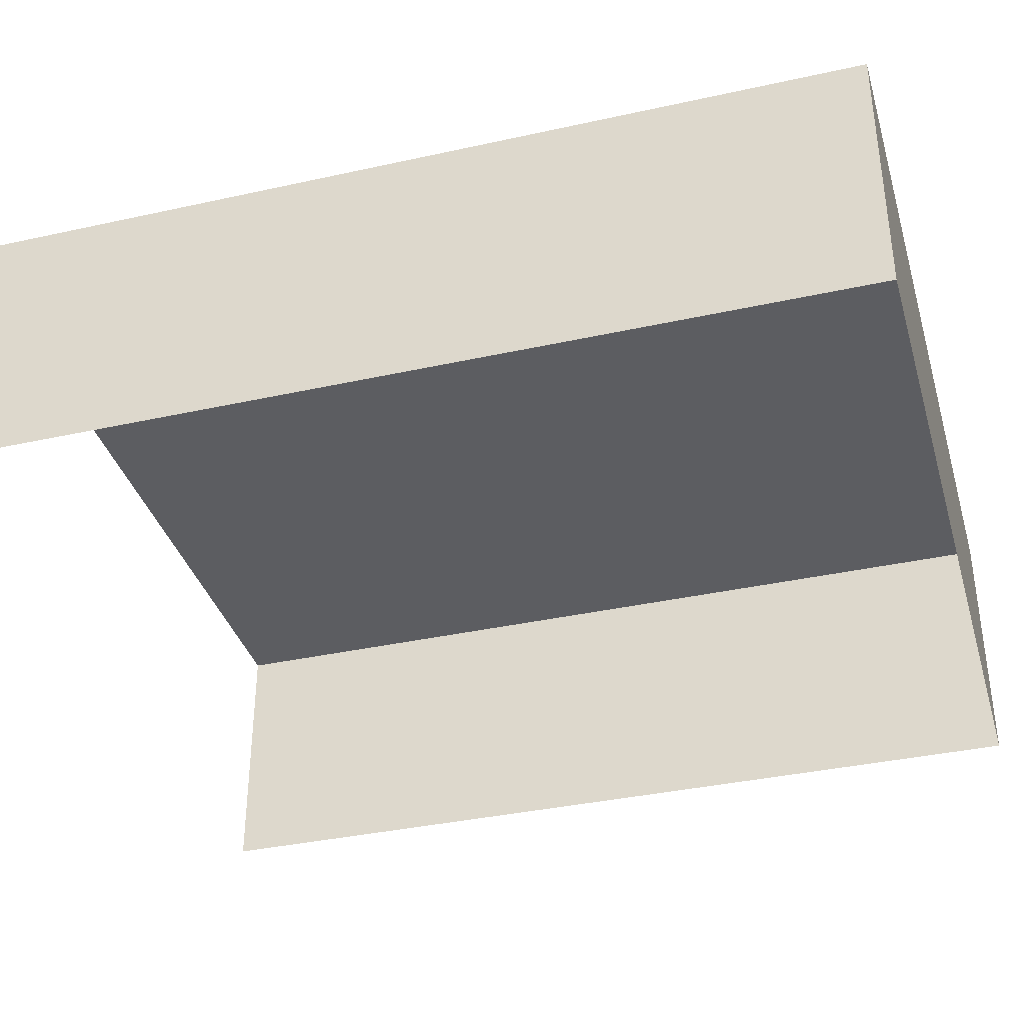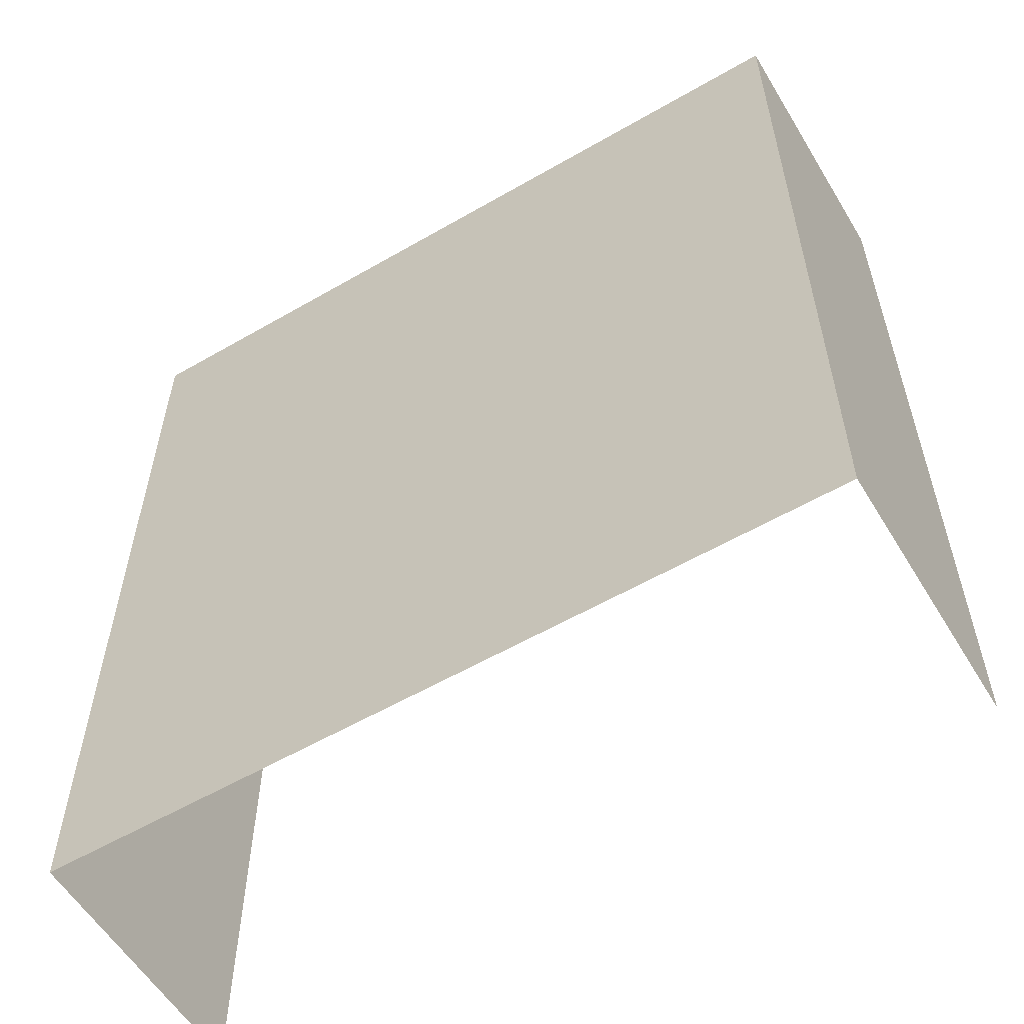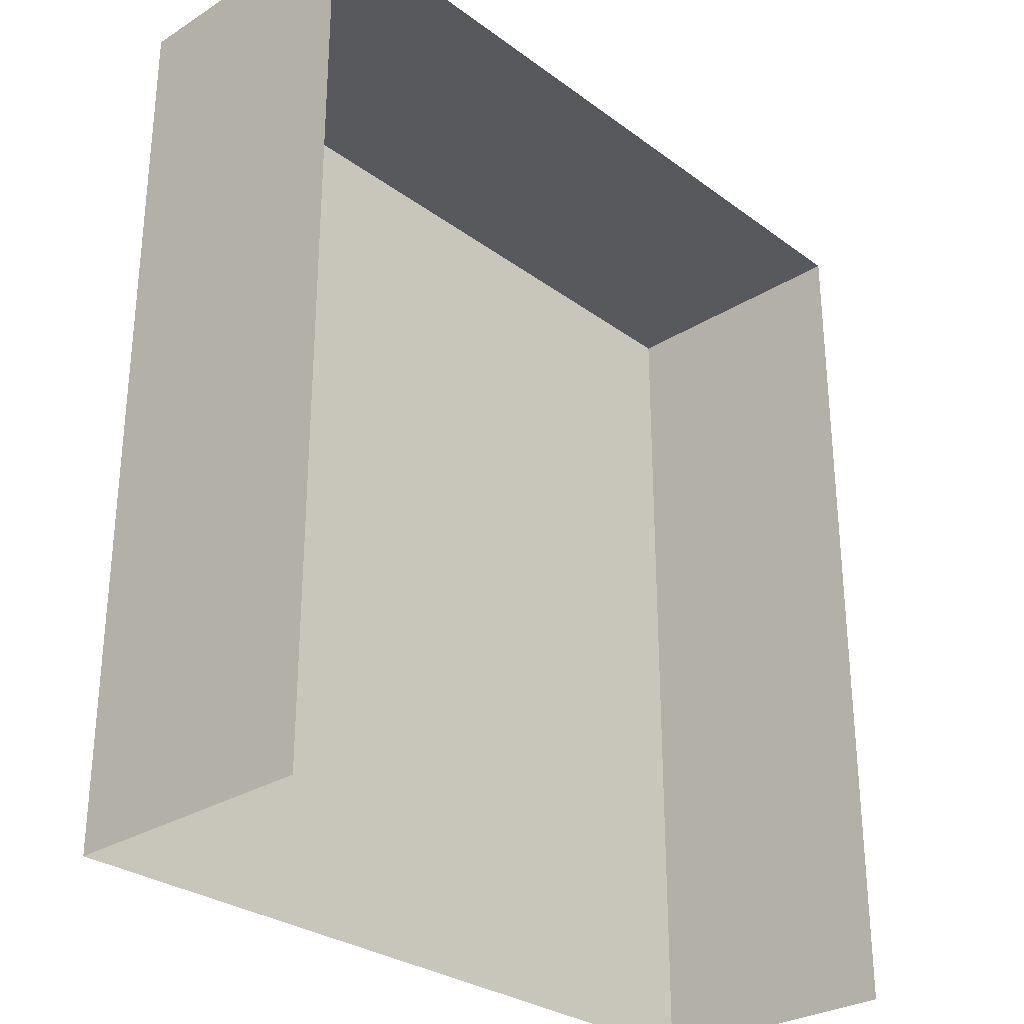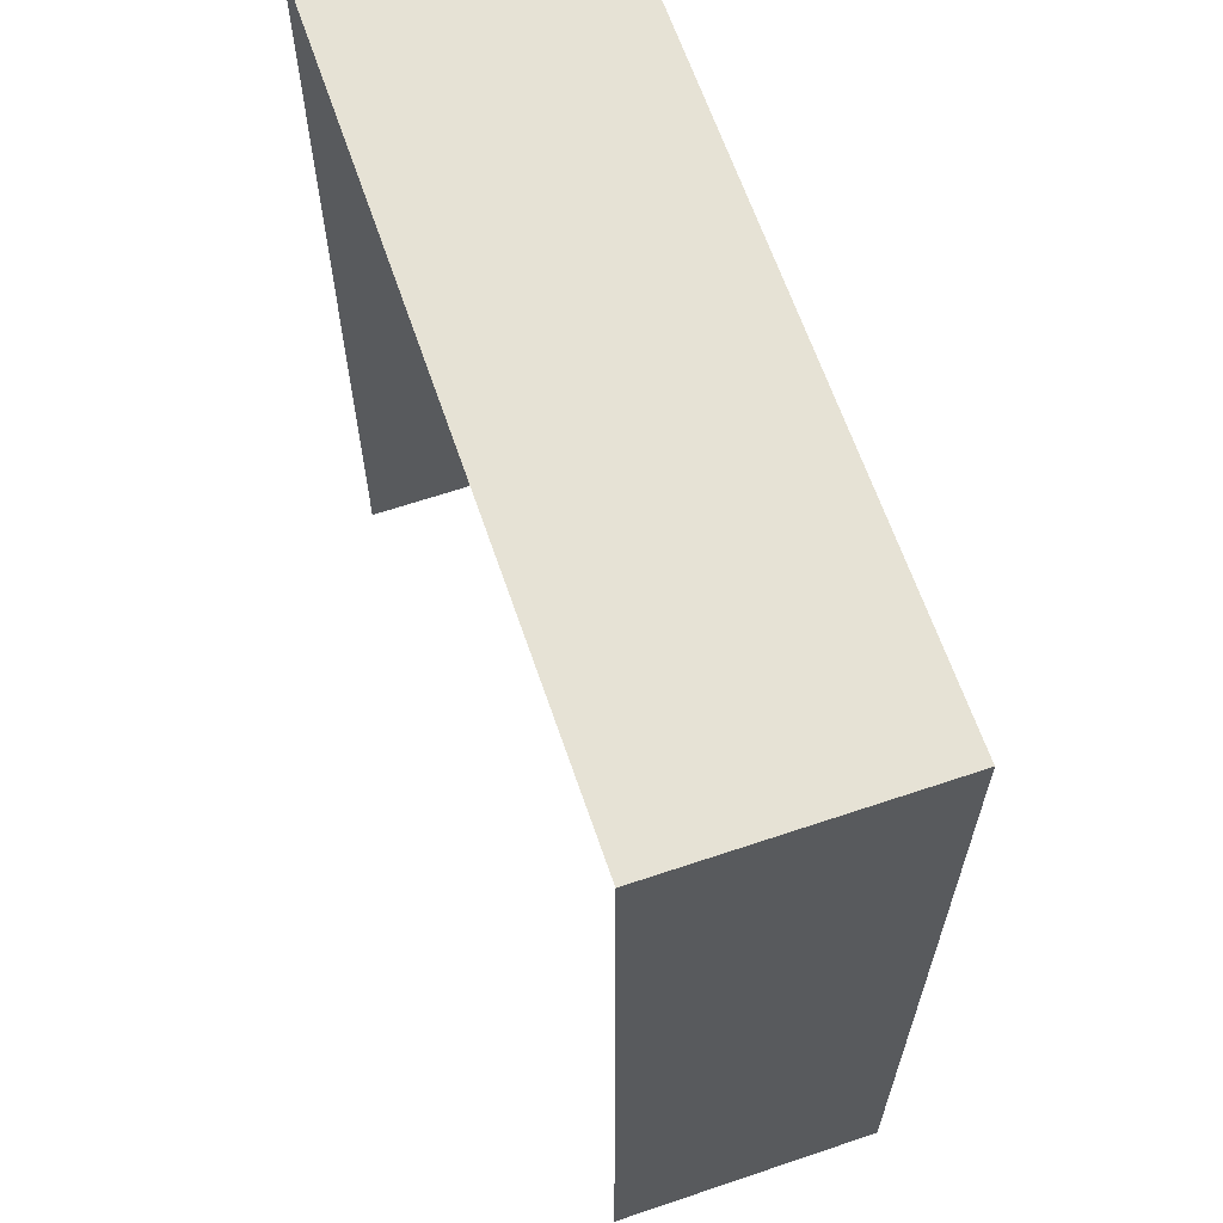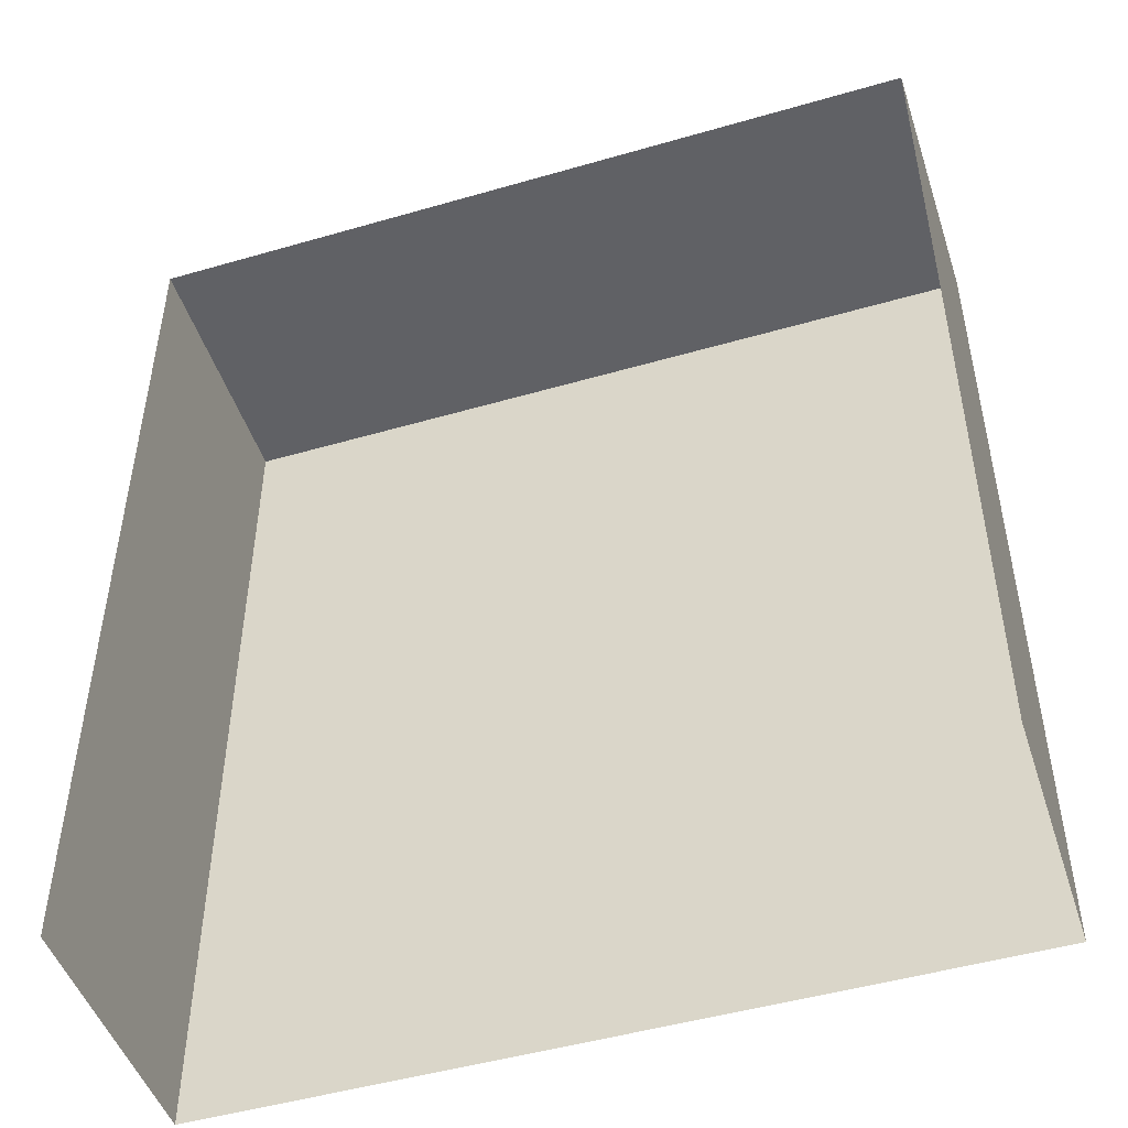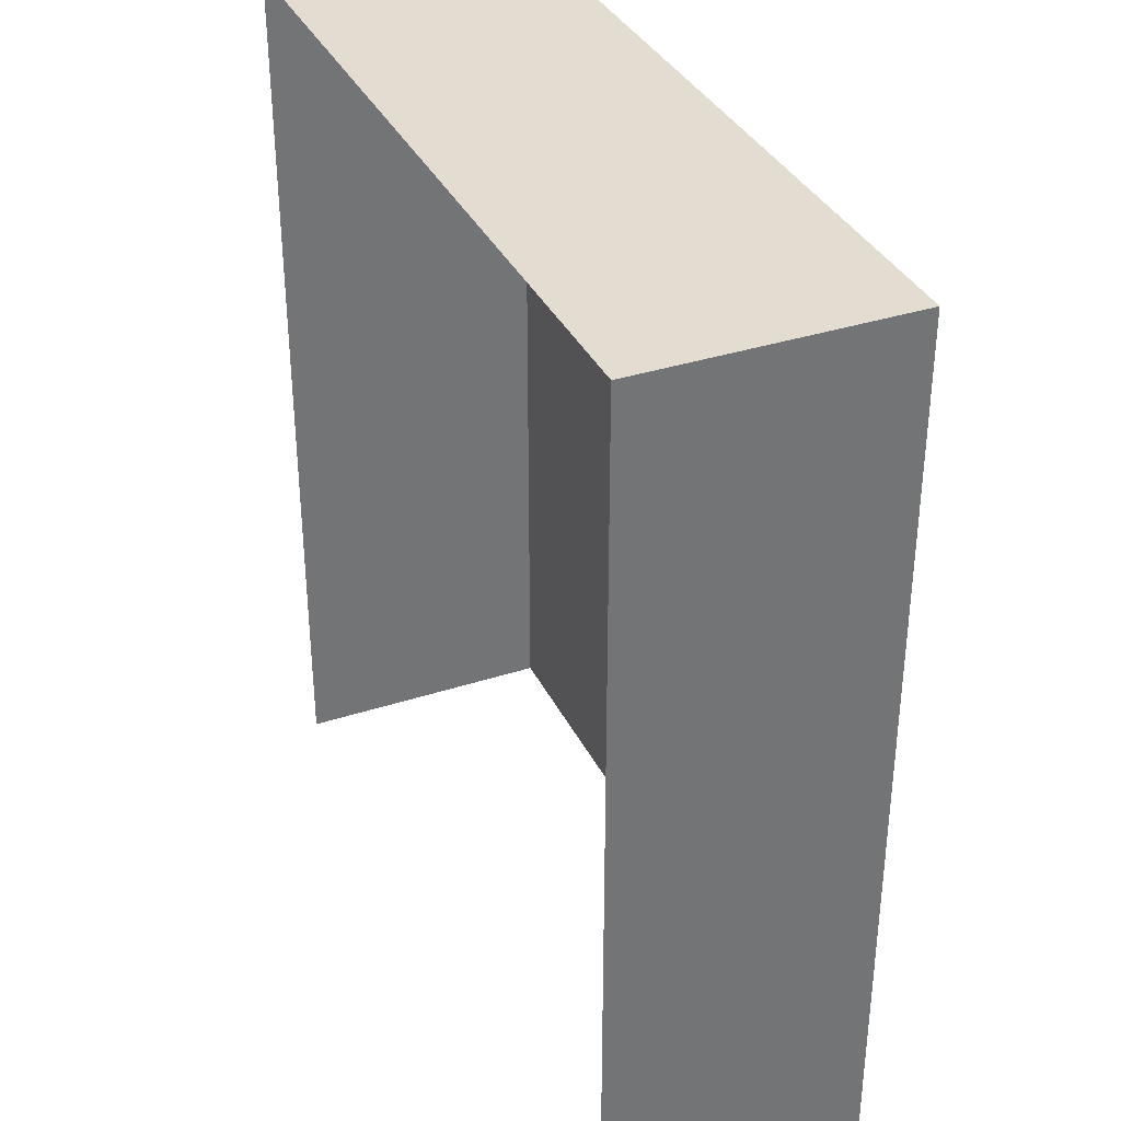
<metadata>
{"format":"obj","ext":"obj","renderer":"f3d","projection":"perspective","resolution":1024,"background":"white","views":[{"elev":-36.6,"azim":-74.0,"up":"+Y"},{"elev":-57.5,"azim":-149.0,"up":"+Z"},{"elev":-29.2,"azim":-47.2,"up":"+Z"},{"elev":64.0,"azim":71.2,"up":"+Z"},{"elev":-48.1,"azim":18.0,"up":"+Z"},{"elev":35.3,"azim":66.7,"up":"+Z"}]}
</metadata>
<code>
g default
v 0.15 0.1 0.17
v 0.15 0.1 -0.17
v 0.15 0 0.17
v 0.15 0 -0.17
v -0.15 0.1 0.17
v -0.15 0.1 -0.17
v -0.15 0 0.17
v -0.15 0 -0.17
g box_mesh
f 6 5 1 2
f 6 8 7 5
f 5 7 3 1
f 1 3 4 2

</code>
